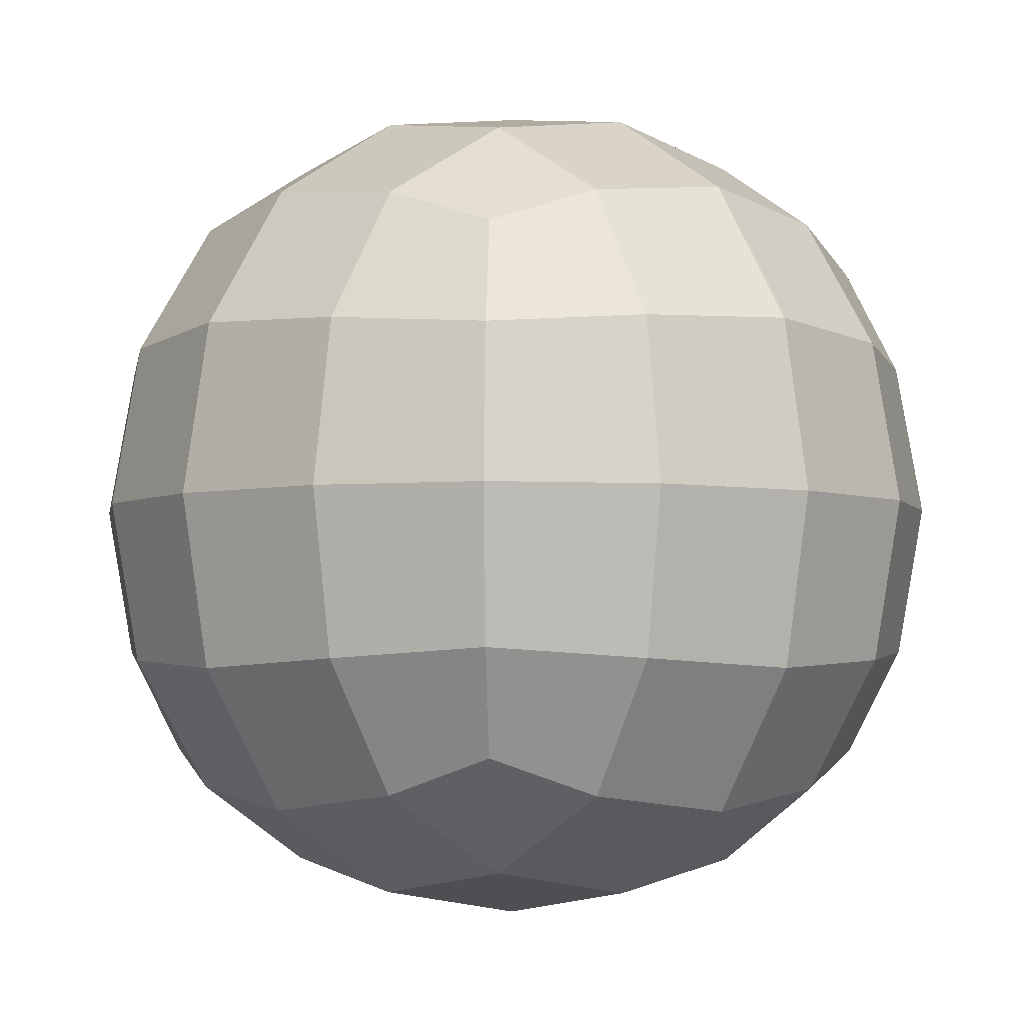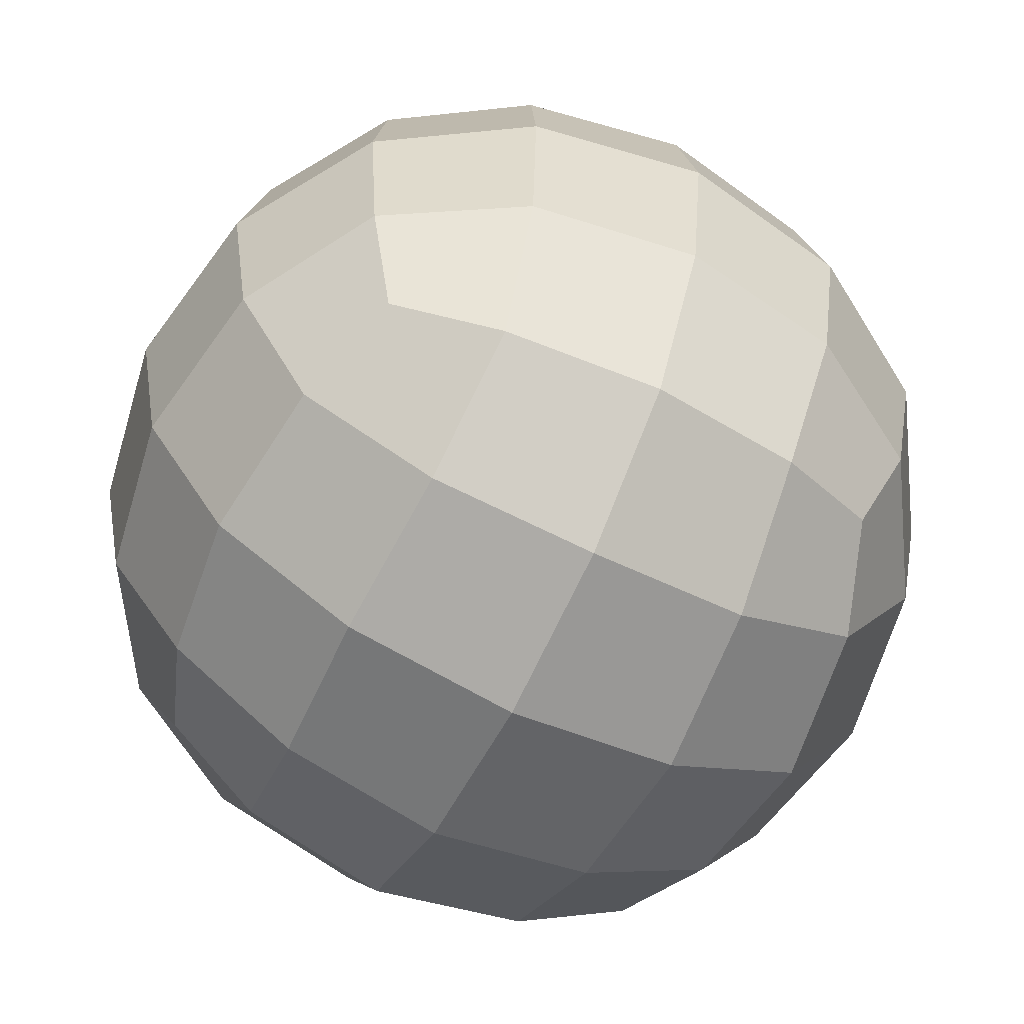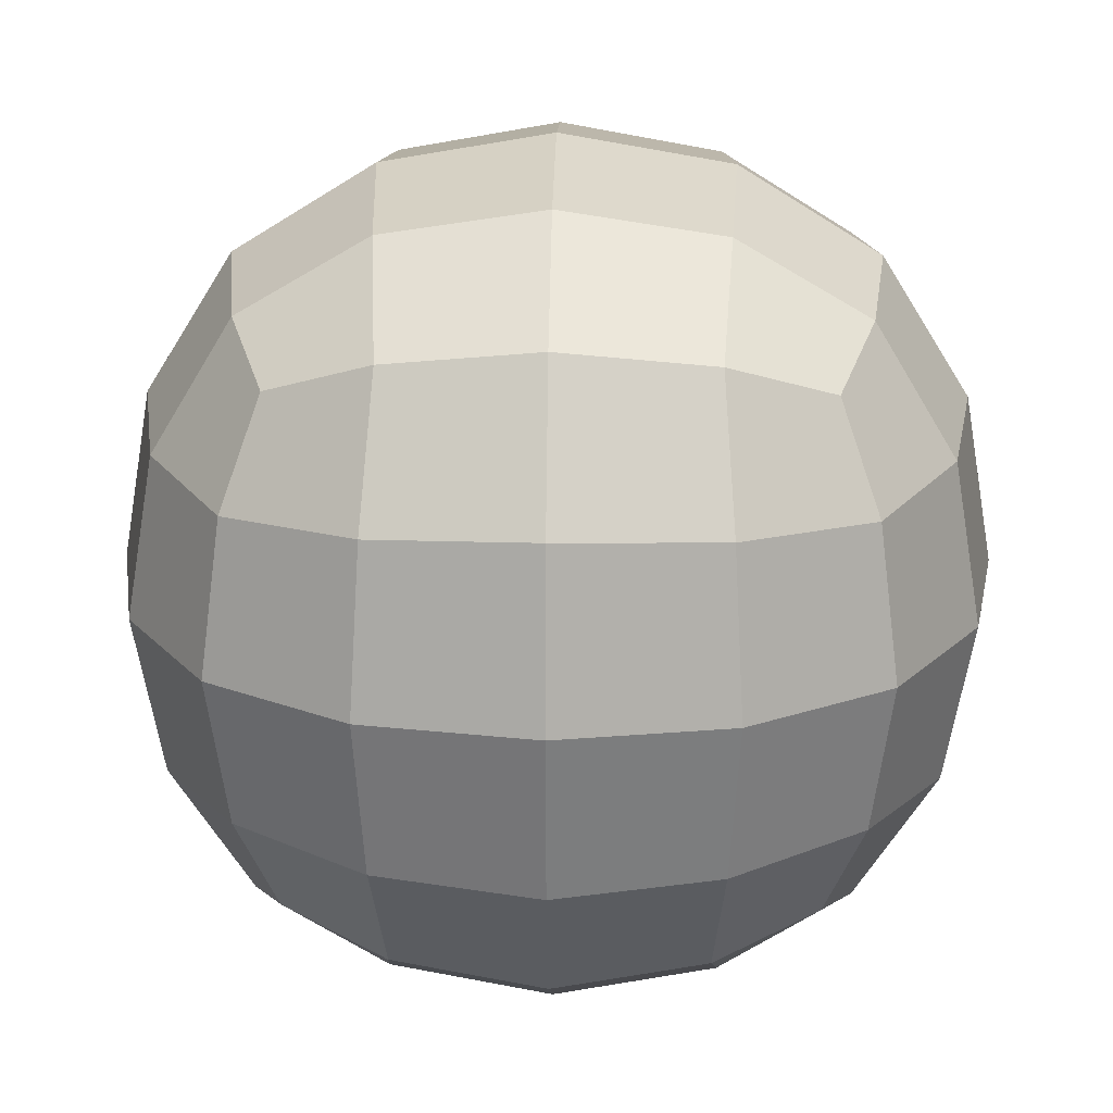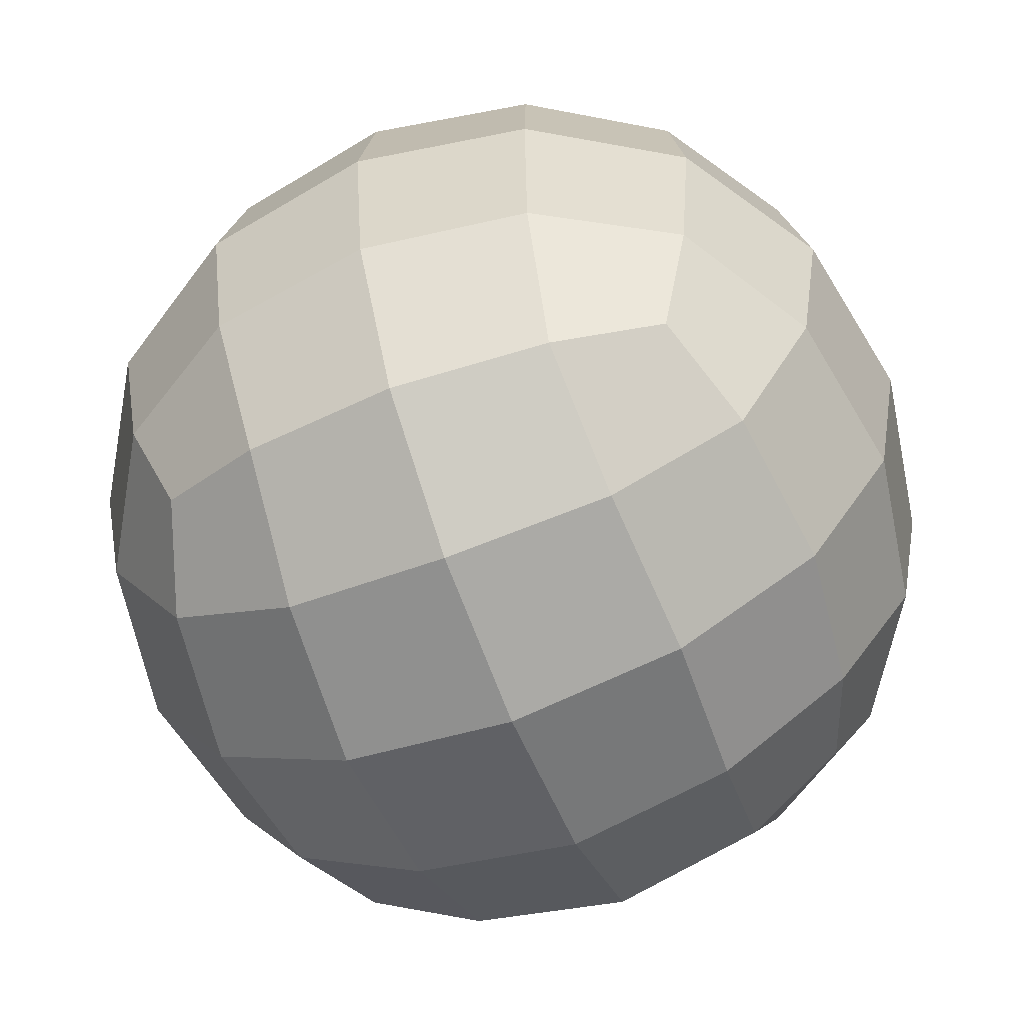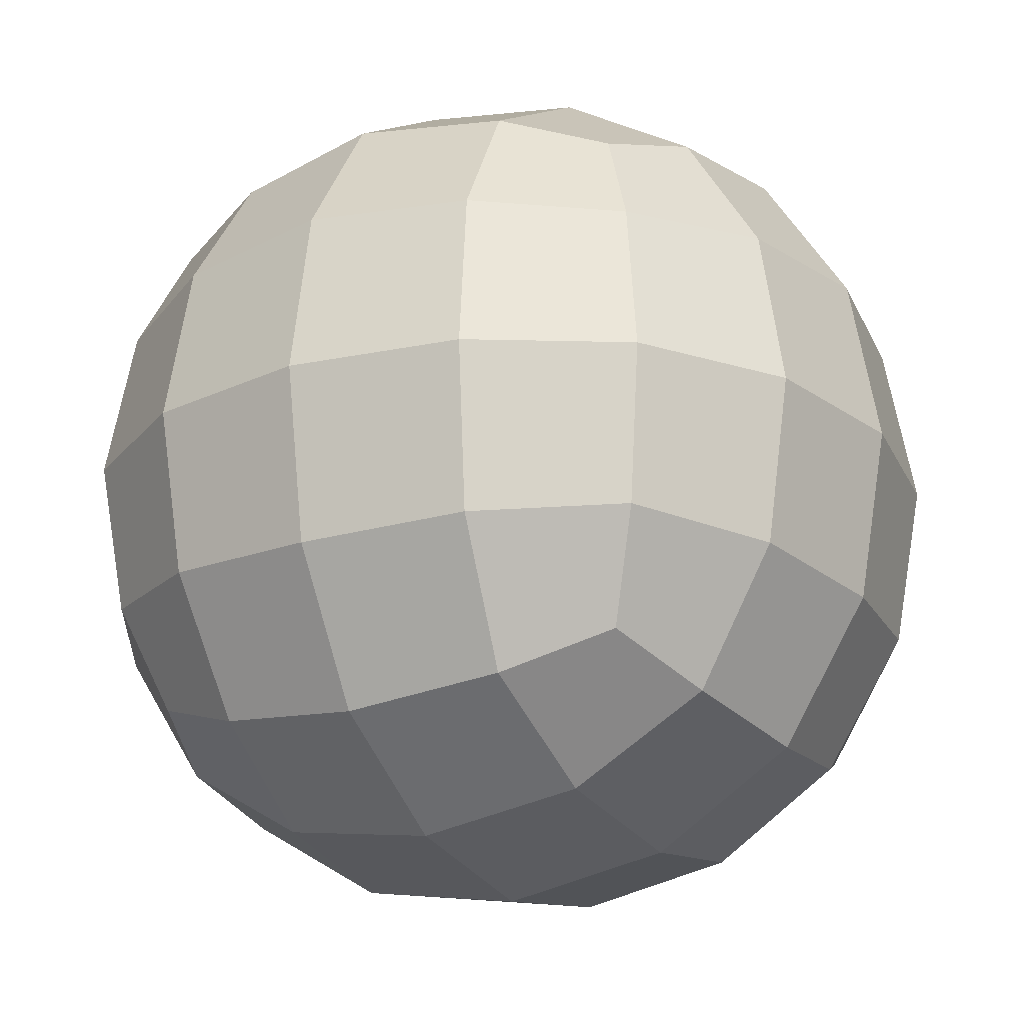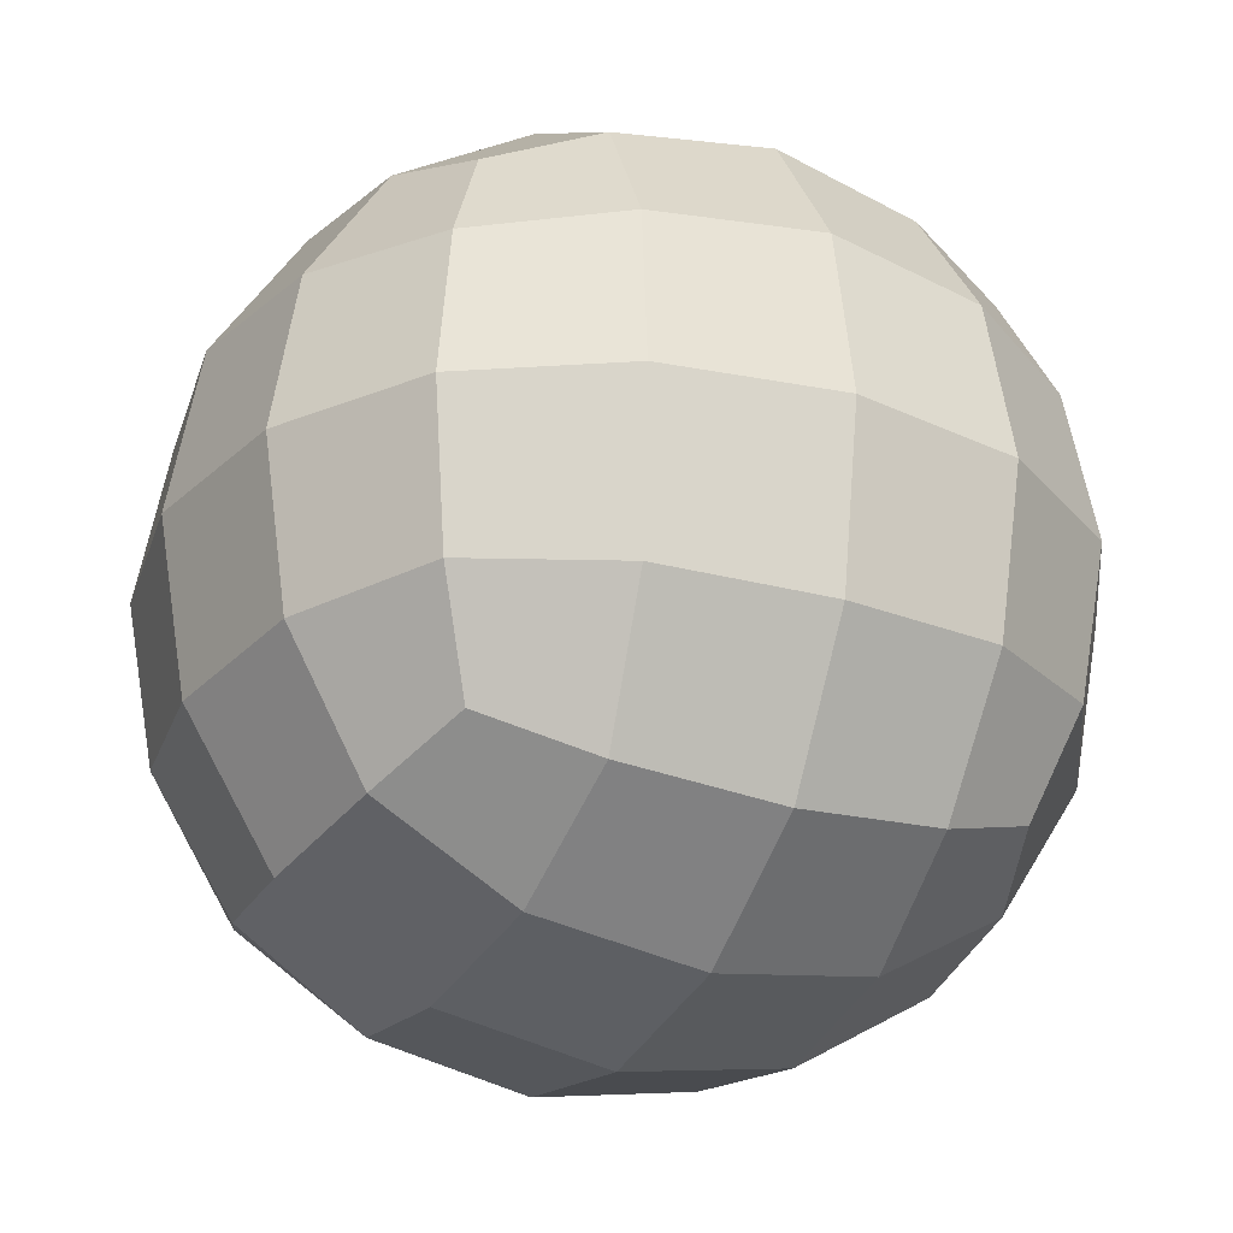
<metadata>
{"format":"obj","ext":"obj","renderer":"f3d","projection":"perspective","resolution":1024,"background":"white","views":[{"elev":-3.7,"azim":48.4,"up":"+Z"},{"elev":-64.0,"azim":153.7,"up":"+Z"},{"elev":21.6,"azim":-178.7,"up":"+Y"},{"elev":-62.7,"azim":21.4,"up":"+Y"},{"elev":-21.9,"azim":119.6,"up":"+Y"},{"elev":-27.3,"azim":63.7,"up":"+Z"}]}
</metadata>
<code>
o 0
v -5 -5 -5
v -5 5 -5
v 5 -5 -5
v 5 5 -5
v -5 -5 5
v -5 5 5
v 5 -5 5
v 5 5 5
v 2.966 -5.729 -5.729
v -0 -6.096 -6.096
v -2.966 -5.729 -5.729
v -5.729 -2.966 -5.729
v -6.096 0 -6.096
v -5.729 2.967 -5.729
v -2.966 5.729 -5.729
v 1e-06 6.096 -6.096
v 2.967 5.729 -5.729
v 5.729 2.966 -5.729
v 6.096 -0 -6.096
v 5.729 -2.967 -5.729
v 5.729 -5.729 2.966
v 6.096 -6.096 0
v 5.729 -5.729 -2.966
v 5.729 5.729 -2.966
v 6.096 6.096 0
v 5.729 5.729 2.966
v 5.729 2.966 5.729
v 6.096 -0 6.096
v 5.729 -2.967 5.729
v -2.967 -5.729 5.729
v -1e-06 -6.096 6.096
v 2.966 -5.729 5.729
v 2.966 5.729 5.729
v 0 6.096 6.096
v -2.966 5.729 5.729
v -5.729 2.967 5.729
v -6.096 0 6.096
v -5.729 -2.966 5.729
v -5.729 -5.729 -2.966
v -6.096 -6.096 -0
v -5.729 -5.729 2.966
v -5.729 5.729 2.966
v -6.096 6.096 -0
v -5.729 5.729 -2.966
v -3.162 -3.162 -7.29
v -3.331 0 -7.818
v -3.162 3.162 -7.29
v 0 -3.331 -7.818
v 0 0 -8.395
v 1e-06 3.331 -7.818
v 3.162 -3.162 -7.29
v 3.331 -0 -7.818
v 3.162 3.162 -7.29
v 7.29 -3.162 -3.162
v 7.818 -1e-06 -3.331
v 7.29 3.162 -3.162
v 7.818 -3.331 0
v 8.395 -1e-06 0
v 7.818 3.331 0
v 7.29 -3.162 3.162
v 7.818 -1e-06 3.331
v 7.29 3.162 3.162
v 3.162 -3.162 7.29
v 3.331 -0 7.818
v 3.162 3.162 7.29
v -1e-06 -3.331 7.818
v -0 0 8.395
v -0 3.331 7.818
v -3.162 -3.162 7.29
v -3.331 0 7.818
v -3.162 3.162 7.29
v -7.29 -3.162 3.162
v -7.818 1e-06 3.331
v -7.29 3.162 3.162
v -7.818 -3.331 -0
v -8.395 1e-06 -0
v -7.818 3.331 -0
v -7.29 -3.162 -3.162
v -7.818 1e-06 -3.331
v -7.29 3.162 -3.162
v 3.162 -7.29 -3.162
v 3.331 -7.818 0
v 3.162 -7.29 3.162
v -0 -7.818 -3.331
v -1e-06 -8.395 -0
v -1e-06 -7.818 3.331
v -3.162 -7.29 -3.162
v -3.331 -7.818 -0
v -3.162 -7.29 3.162
v 3.162 7.29 3.162
v 3.331 7.818 0
v 3.162 7.29 -3.162
v 0 7.818 3.331
v 1e-06 8.395 0
v 1e-06 7.818 -3.331
v -3.162 7.29 3.162
v -3.331 7.818 -0
v -3.162 7.29 -3.162
f 45 46 49 48
f 46 47 50 49
f 48 49 52 51
f 49 50 53 52
f 1 12 45 11
f 12 13 46 45
f 13 14 47 46
f 14 2 15 47
f 47 15 16 50
f 50 16 17 53
f 53 17 4 18
f 52 53 18 19
f 51 52 19 20
f 9 51 20 3
f 10 48 51 9
f 11 45 48 10
f 54 55 58 57
f 55 56 59 58
f 57 58 61 60
f 58 59 62 61
f 3 20 54 23
f 20 19 55 54
f 19 18 56 55
f 18 4 24 56
f 56 24 25 59
f 59 25 26 62
f 62 26 8 27
f 61 62 27 28
f 60 61 28 29
f 21 60 29 7
f 22 57 60 21
f 23 54 57 22
f 63 64 67 66
f 64 65 68 67
f 66 67 70 69
f 67 68 71 70
f 7 29 63 32
f 29 28 64 63
f 28 27 65 64
f 27 8 33 65
f 65 33 34 68
f 68 34 35 71
f 71 35 6 36
f 70 71 36 37
f 69 70 37 38
f 30 69 38 5
f 31 66 69 30
f 32 63 66 31
f 72 73 76 75
f 73 74 77 76
f 75 76 79 78
f 76 77 80 79
f 5 38 72 41
f 38 37 73 72
f 37 36 74 73
f 36 6 42 74
f 74 42 43 77
f 77 43 44 80
f 80 44 2 14
f 79 80 14 13
f 78 79 13 12
f 39 78 12 1
f 40 75 78 39
f 41 72 75 40
f 81 82 85 84
f 82 83 86 85
f 84 85 88 87
f 85 86 89 88
f 3 23 81 9
f 23 22 82 81
f 22 21 83 82
f 21 7 32 83
f 83 32 31 86
f 86 31 30 89
f 89 30 5 41
f 88 89 41 40
f 87 88 40 39
f 11 87 39 1
f 10 84 87 11
f 9 81 84 10
f 90 91 94 93
f 91 92 95 94
f 93 94 97 96
f 94 95 98 97
f 8 26 90 33
f 26 25 91 90
f 25 24 92 91
f 24 4 17 92
f 92 17 16 95
f 95 16 15 98
f 98 15 2 44
f 97 98 44 43
f 96 97 43 42
f 35 96 42 6
f 34 93 96 35
f 33 90 93 34
o 1
v -5 -5 5
v -5 5 5
v -5 -5 -5
v -5 5 -5
v 5 -5 5
v 5 5 5
v 5 -5 -5
v 5 5 -5
v -5.729 -5.729 -2.966
v -6.096 -6.096 0
v -5.729 -5.729 2.967
v -5.729 -2.966 5.729
v -6.096 0 6.096
v -5.729 2.967 5.729
v -5.729 5.729 2.966
v -6.096 6.096 -0
v -5.729 5.729 -2.967
v -5.729 2.966 -5.729
v -6.096 -0 -6.096
v -5.729 -2.967 -5.729
v 2.966 -5.729 -5.729
v 0 -6.096 -6.096
v -2.966 -5.729 -5.729
v -2.966 5.729 -5.729
v 0 6.096 -6.096
v 2.966 5.729 -5.729
v 5.729 2.966 -5.729
v 6.096 -0 -6.096
v 5.729 -2.967 -5.729
v 5.729 -5.729 2.967
v 6.096 -6.096 0
v 5.729 -5.729 -2.966
v 5.729 5.729 -2.966
v 6.096 6.096 -0
v 5.729 5.729 2.966
v 5.729 2.967 5.729
v 6.096 0 6.096
v 5.729 -2.966 5.729
v -2.966 -5.729 5.729
v 0 -6.096 6.096
v 2.966 -5.729 5.729
v 2.966 5.729 5.729
v 0 6.096 6.096
v -2.966 5.729 5.729
v -7.29 -3.162 3.162
v -7.818 0 3.331
v -7.29 3.162 3.162
v -7.818 -3.331 0
v -8.395 0 0
v -7.818 3.331 -0
v -7.29 -3.162 -3.162
v -7.818 -0 -3.331
v -7.29 3.162 -3.162
v -3.162 -3.162 -7.29
v -3.331 -1e-06 -7.818
v -3.162 3.162 -7.29
v 0 -3.331 -7.818
v 0 -1e-06 -8.395
v 0 3.331 -7.818
v 3.162 -3.162 -7.29
v 3.331 -1e-06 -7.818
v 3.162 3.162 -7.29
v 7.29 -3.162 -3.162
v 7.818 -0 -3.331
v 7.29 3.162 -3.162
v 7.818 -3.331 0
v 8.395 0 0
v 7.818 3.331 -0
v 7.29 -3.162 3.162
v 7.818 0 3.331
v 7.29 3.162 3.162
v 3.162 -3.162 7.29
v 3.331 1e-06 7.818
v 3.162 3.162 7.29
v 0 -3.331 7.818
v 0 1e-06 8.395
v 0 3.331 7.818
v -3.162 -3.162 7.29
v -3.331 1e-06 7.818
v -3.162 3.162 7.29
v -3.162 -7.29 -3.162
v 0 -7.818 -3.331
v 3.162 -7.29 -3.162
v -3.331 -7.818 1e-06
v 0 -8.395 1e-06
v 3.331 -7.818 1e-06
v -3.162 -7.29 3.162
v 0 -7.818 3.331
v 3.162 -7.29 3.162
v 3.162 7.29 -3.162
v 0 7.818 -3.331
v -3.162 7.29 -3.162
v 3.331 7.818 -1e-06
v 0 8.395 -1e-06
v -3.331 7.818 -1e-06
v 3.162 7.29 3.162
v 0 7.818 3.331
v -3.162 7.29 3.162
f 143 144 147 146
f 144 145 148 147
f 146 147 150 149
f 147 148 151 150
f 99 110 143 109
f 110 111 144 143
f 111 112 145 144
f 112 100 113 145
f 145 113 114 148
f 148 114 115 151
f 151 115 102 116
f 150 151 116 117
f 149 150 117 118
f 107 149 118 101
f 108 146 149 107
f 109 143 146 108
f 152 153 156 155
f 153 154 157 156
f 155 156 159 158
f 156 157 160 159
f 101 118 152 121
f 118 117 153 152
f 117 116 154 153
f 116 102 122 154
f 154 122 123 157
f 157 123 124 160
f 160 124 106 125
f 159 160 125 126
f 158 159 126 127
f 119 158 127 105
f 120 155 158 119
f 121 152 155 120
f 161 162 165 164
f 162 163 166 165
f 164 165 168 167
f 165 166 169 168
f 105 127 161 130
f 127 126 162 161
f 126 125 163 162
f 125 106 131 163
f 163 131 132 166
f 166 132 133 169
f 169 133 104 134
f 168 169 134 135
f 167 168 135 136
f 128 167 136 103
f 129 164 167 128
f 130 161 164 129
f 170 171 174 173
f 171 172 175 174
f 173 174 177 176
f 174 175 178 177
f 103 136 170 139
f 136 135 171 170
f 135 134 172 171
f 134 104 140 172
f 172 140 141 175
f 175 141 142 178
f 178 142 100 112
f 177 178 112 111
f 176 177 111 110
f 137 176 110 99
f 138 173 176 137
f 139 170 173 138
f 179 180 183 182
f 180 181 184 183
f 182 183 186 185
f 183 184 187 186
f 101 121 179 107
f 121 120 180 179
f 120 119 181 180
f 119 105 130 181
f 181 130 129 184
f 184 129 128 187
f 187 128 103 139
f 186 187 139 138
f 185 186 138 137
f 109 185 137 99
f 108 182 185 109
f 107 179 182 108
f 188 189 192 191
f 189 190 193 192
f 191 192 195 194
f 192 193 196 195
f 106 124 188 131
f 124 123 189 188
f 123 122 190 189
f 122 102 115 190
f 190 115 114 193
f 193 114 113 196
f 196 113 100 142
f 195 196 142 141
f 194 195 141 140
f 133 194 140 104
f 132 191 194 133
f 131 188 191 132

</code>
